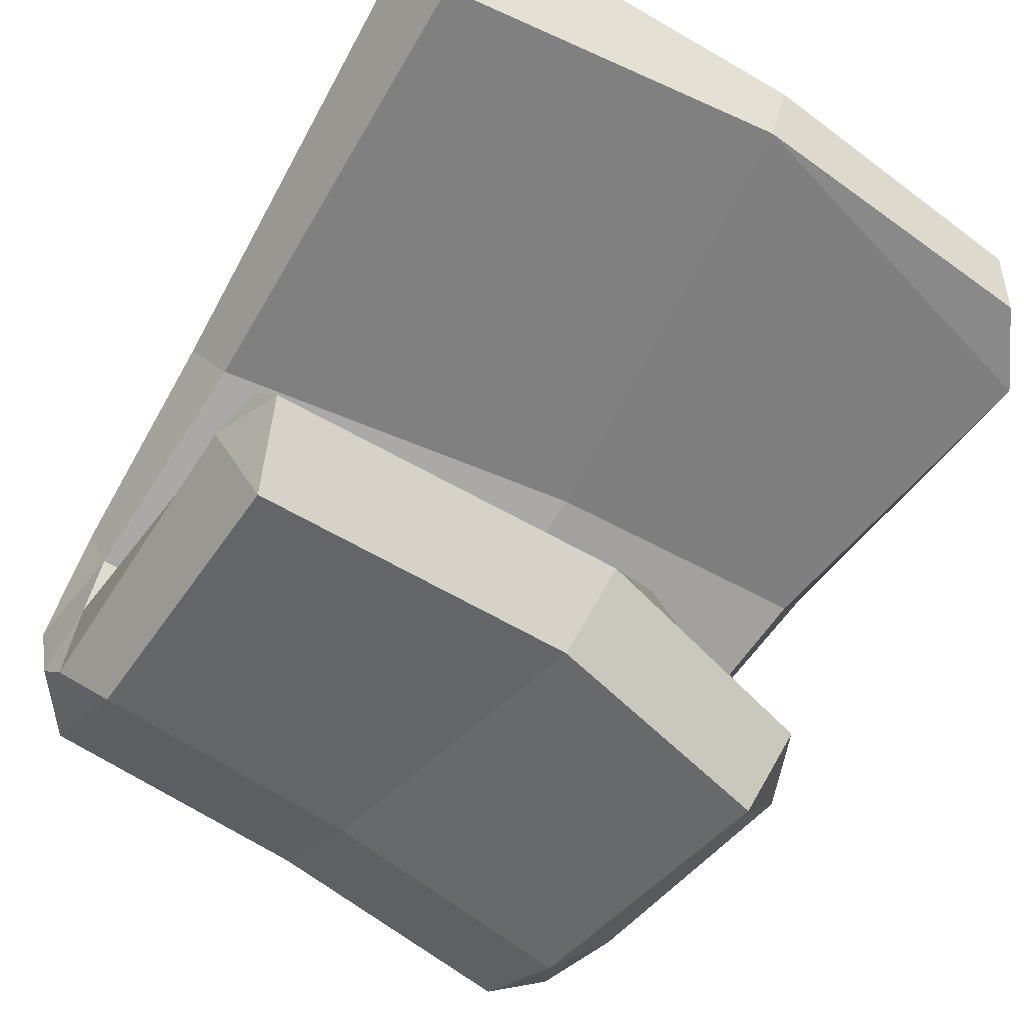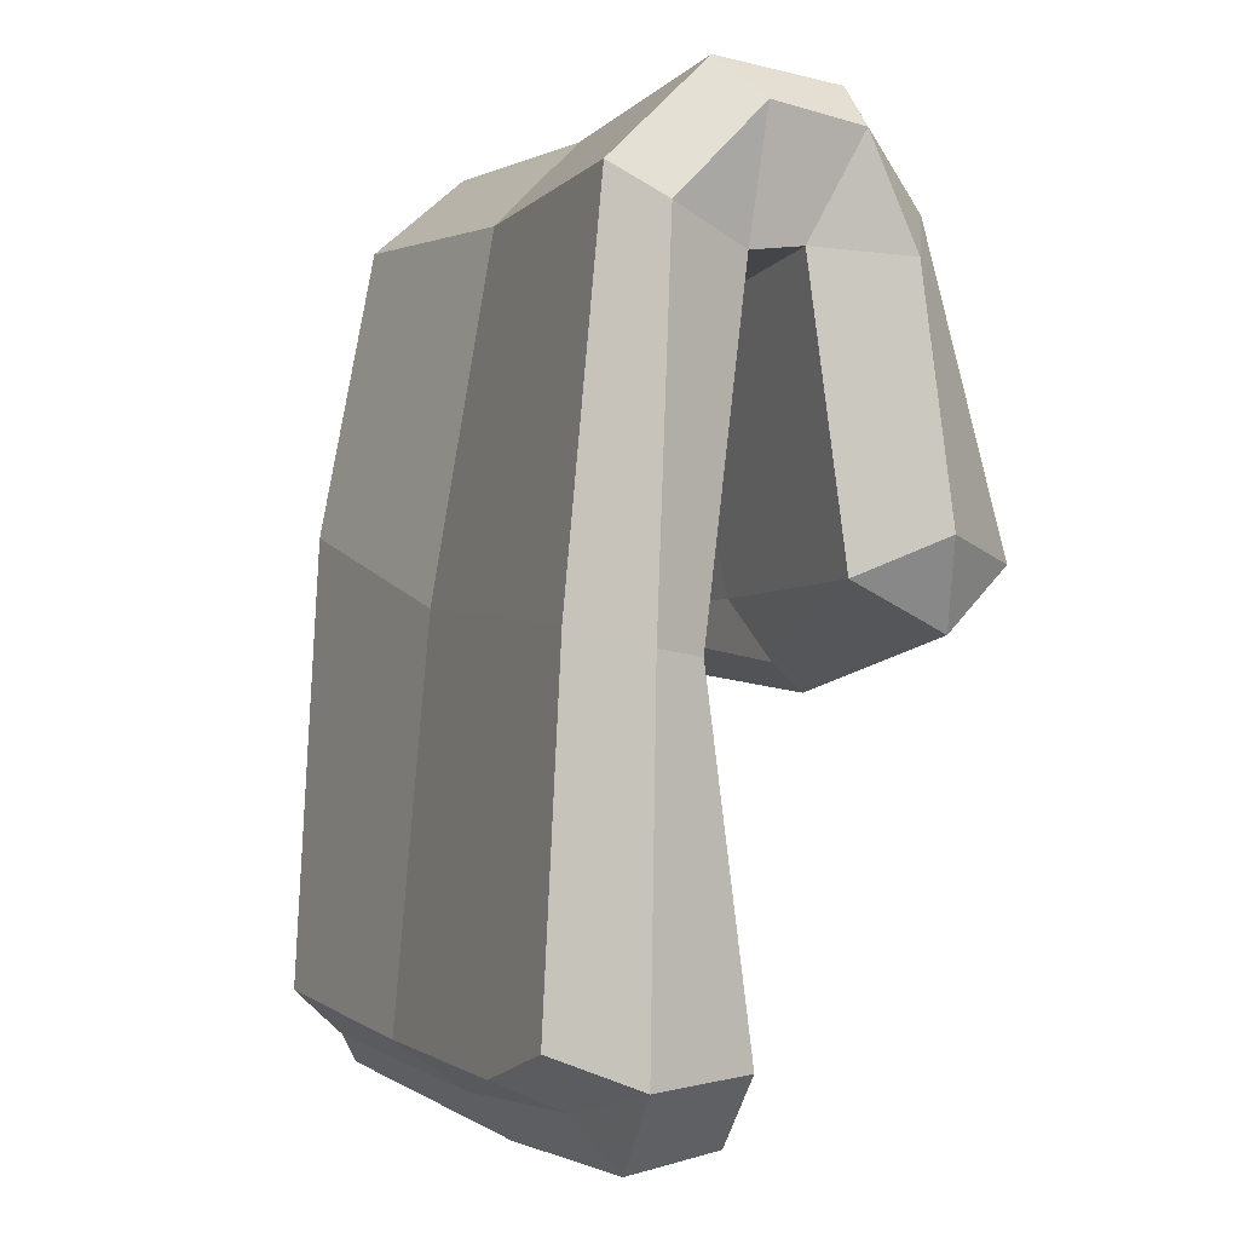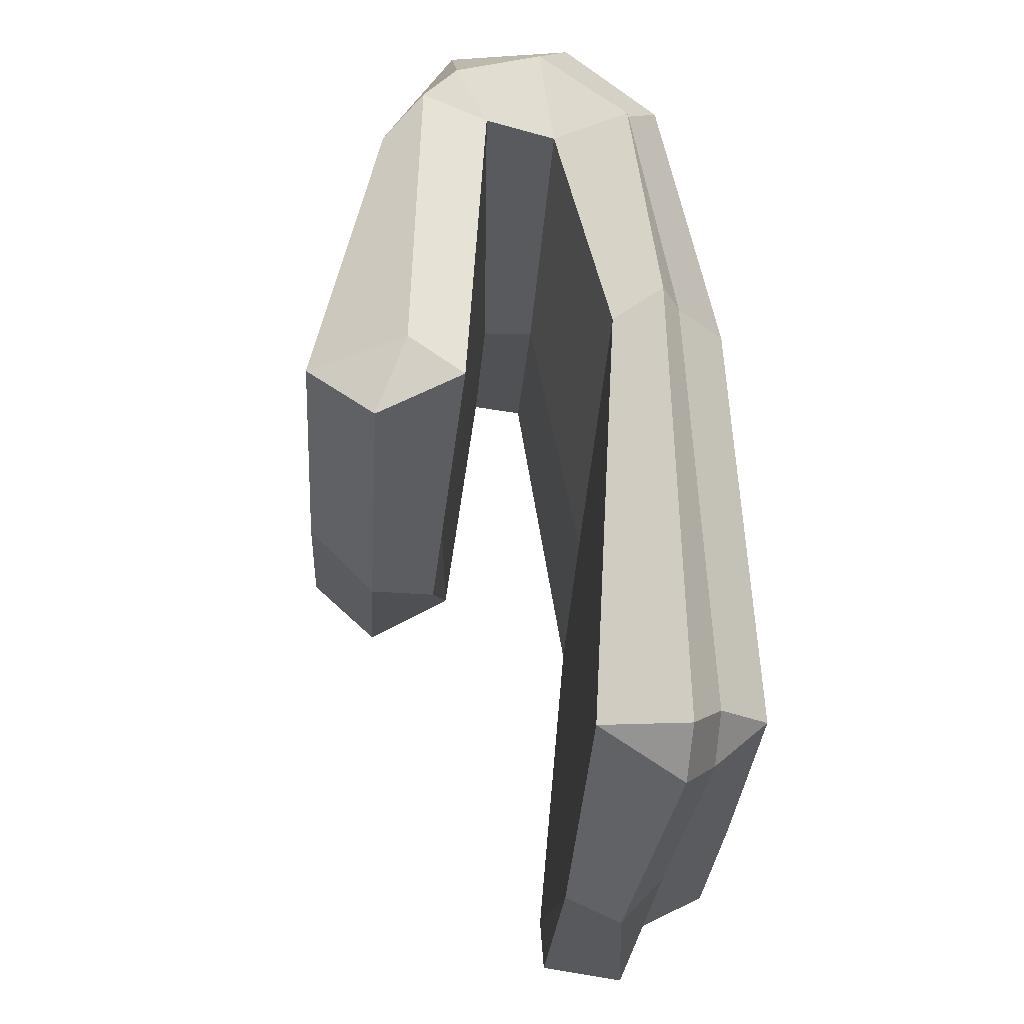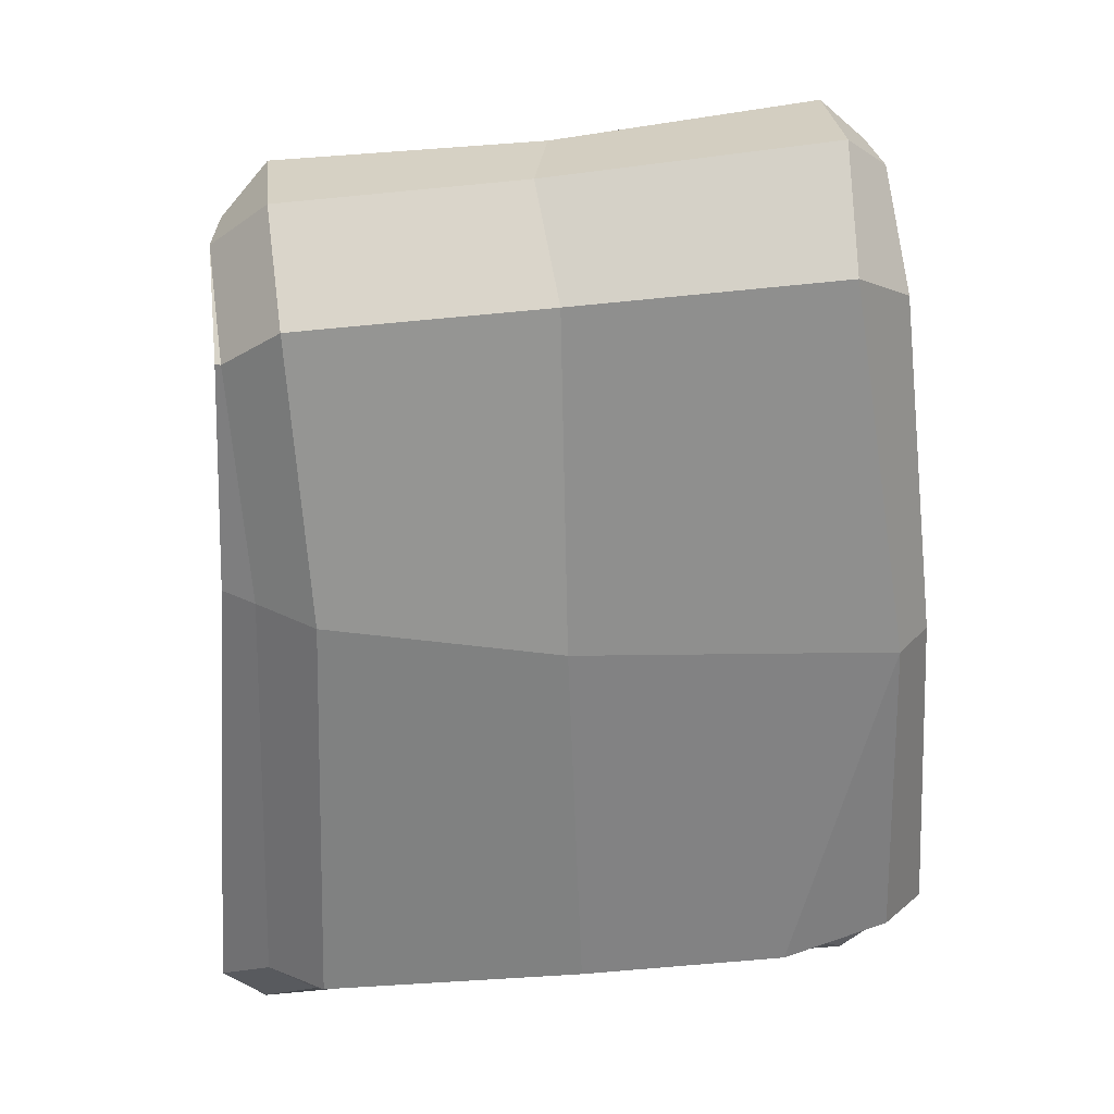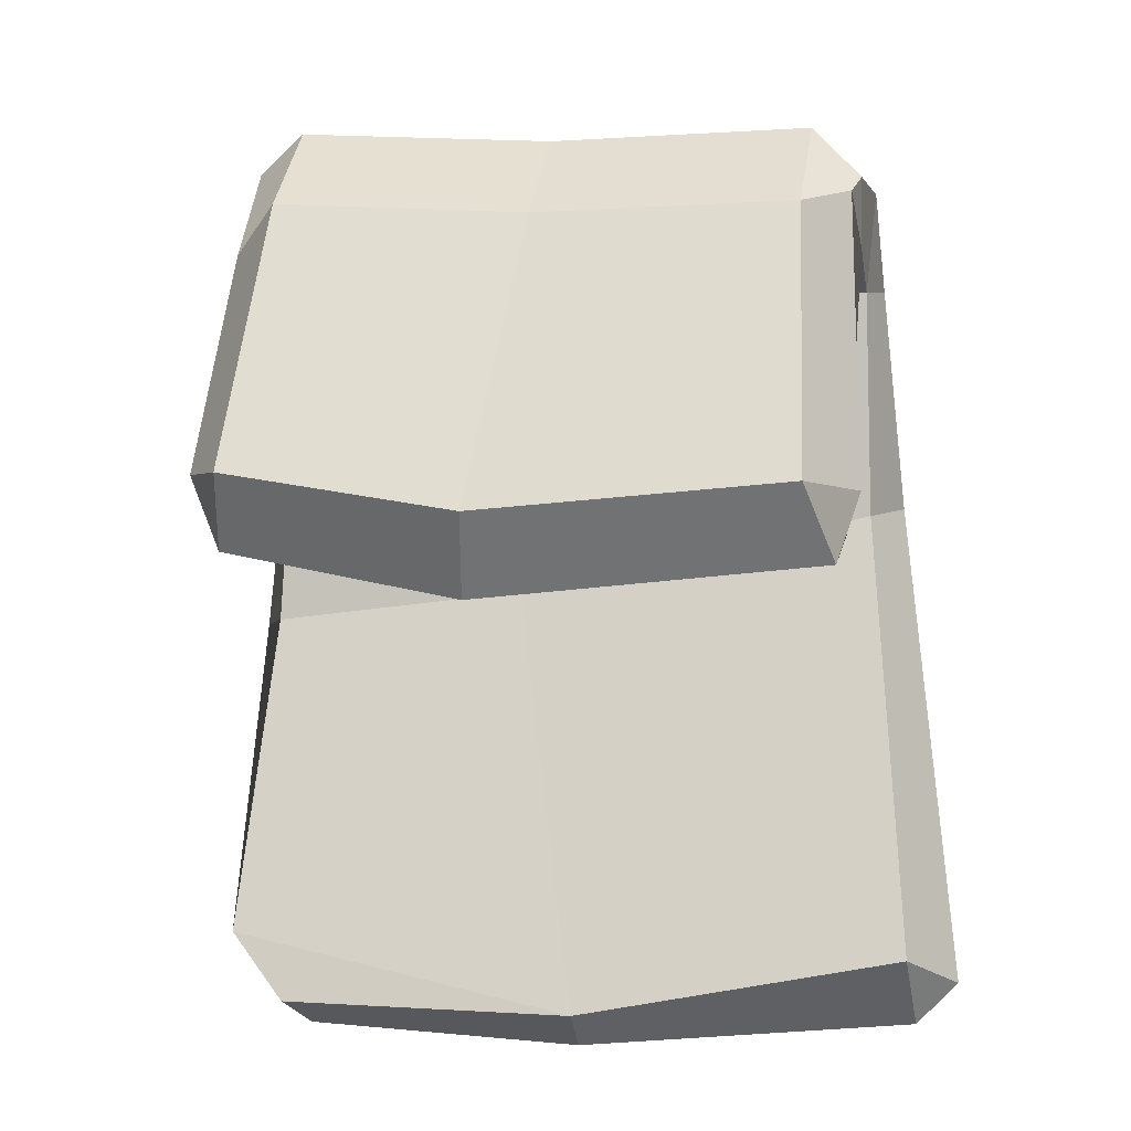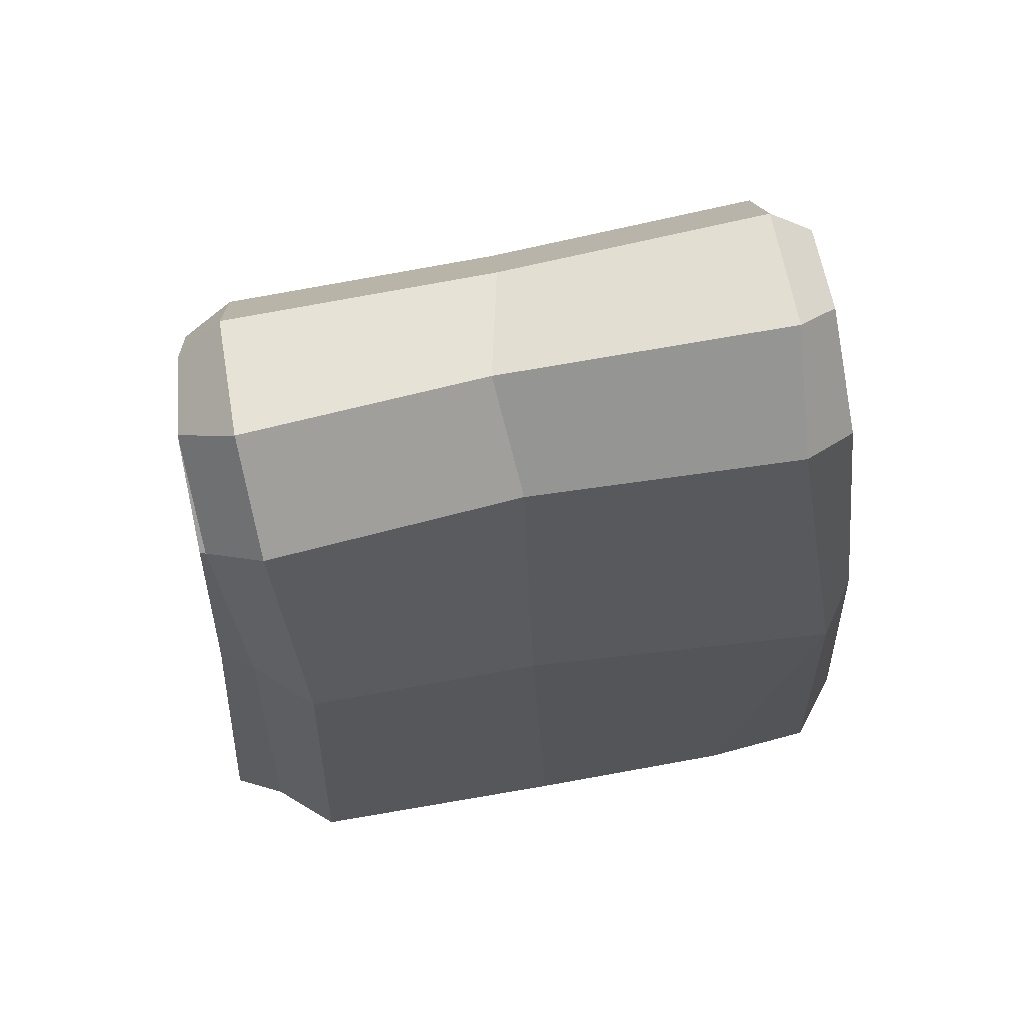
<metadata>
{"format":"obj","ext":"obj","renderer":"f3d","projection":"perspective","resolution":1024,"background":"white","views":[{"elev":-63.3,"azim":-32.8,"up":"+Z"},{"elev":1.0,"azim":63.9,"up":"+Y"},{"elev":-28.8,"azim":-93.5,"up":"+Y"},{"elev":34.5,"azim":-6.5,"up":"+Y"},{"elev":-13.9,"azim":-169.5,"up":"+Y"},{"elev":69.1,"azim":-10.4,"up":"+Y"}]}
</metadata>
<code>
v -14.74 4.55 12.07
v 18.53 0.143 12.07
v -15.88 25.9 2.6
v 15.58 28 2.6
v -15.39 18.62 -9.21
v 16.07 20.73 -9.21
v -15.45 0.7524 -13.36
v 17.74 2.975 -13.36
v 18.98 -19.81 13.36
v 3.497 -0.01155 -13.36
v 0.4596 19.01 -9.21
v -1.452 26.19 1.752
v -0.6127 0.6487 10.92
v 0.02056 -22.09 13.36
v 3.716 -0.3614 4.789
v 19.26 -1.44 4.964
v 17.27 18.66 -1.74
v 3.135 16.1 -1.74
v 4.056 1.152 -4.552
v 17.96 2.266 -3.824
v 0.315 -26.48 3.269
v 21.2 -21.18 3.269
v 8.215 -2.174 -4.959
v -17.05 -0.07785 -3.823
v -18.42 17.93 -2.723
v -18.04 3.499 4.963
v -19.96 4.593 7.824
v -19.22 22.61 0.5674
v -18.17 20.01 -6.727
v -18.22 1.705 -7.327
v 21.08 -0.9608 8.406
v 22.18 -21.46 9.292
v 0.2234 -25.12 9.292
v -18.09 4.349 8.987
v -16.85 -2.943 -9.123
v 4.275 -4.038 -9.123
v 18.7 -0.5635 -9.123
v 20.98 4.448 -8.129
v 18.74 18.27 -7.457
v 18.25 25.54 0.8466
v 0.4166 -28 6.647
v 12.69 -22.08 13.36
v 13.39 -23.98 9.292
v 17.56 -26.32 8.408
v 18 -25.4 3.269
v -15.81 24.93 -4.897
v 0.03736 25.32 -4.897
v 15.64 27.03 -4.897
v 18.32 24.58 -4.687
v -18.67 21.68 -4.654
v -15.6 21.2 8.344
v -0.6263 21.18 7.195
v 15.31 22.55 8.344
v 18.72 20.29 6.384
v 17.37 18.29 1.521
v 3.07 16.21 1.502
v -18.4 16.69 1.52
v -19.27 18.27 6.072
v -18.94 18.25 6.198
v -15.83 -21.67 13.3
v -16.37 -24.58 10.15
v -19.17 -22.45 10.2
v -19.4 -23.59 3.348
v -22.18 -24.5 8.238
v -19.61 -26.89 8.071
f 18 17 55 56
f 19 20 17 18
f 16 22 21 15
f 23 20 19
f 24 23 19
f 25 24 19 18
f 56 57 25 18
f 21 63 26 15
f 12 52 53 4
f 11 47 48 6
f 10 11 6 8
f 2 13 14 42
f 5 11 10 7
f 46 47 11 5
f 51 52 12 3
f 14 13 1 60
f 40 54 55
f 17 49 40 55
f 38 39 17 20
f 32 43 44
f 31 32 22 16
f 37 38 20
f 36 37 20 23
f 35 36 23 24
f 30 35 24
f 29 30 24 25
f 25 57 28 50
f 58 59 28
f 9 32 31 2
f 42 43 32 9
f 3 28 59 51
f 5 29 50 46
f 7 30 29 5
f 7 35 30
f 10 36 35 7
f 8 37 36 10
f 8 38 37
f 6 39 38 8
f 48 49 39 6
f 53 54 40 4
f 32 44 45 22
f 14 33 43 42
f 44 43 33 41
f 45 44 41 21
f 21 22 45
f 3 12 47 46
f 48 47 12 4
f 4 40 49 48
f 46 50 28 3
f 50 29 25
f 17 39 49
f 1 13 52 51
f 53 52 13 2
f 2 31 54 53
f 55 54 31 16
f 56 55 16 15
f 26 57 56 15
f 27 58 57 26
f 34 59 58 27
f 51 59 34 1
f 57 58 28
f 2 42 9
f 60 62 61
f 61 62 64 65
f 63 65 64
f 64 27 26 63
f 65 41 33 61
f 62 34 27 64
f 60 61 33 14
f 1 34 62 60
f 41 65 63 21

</code>
